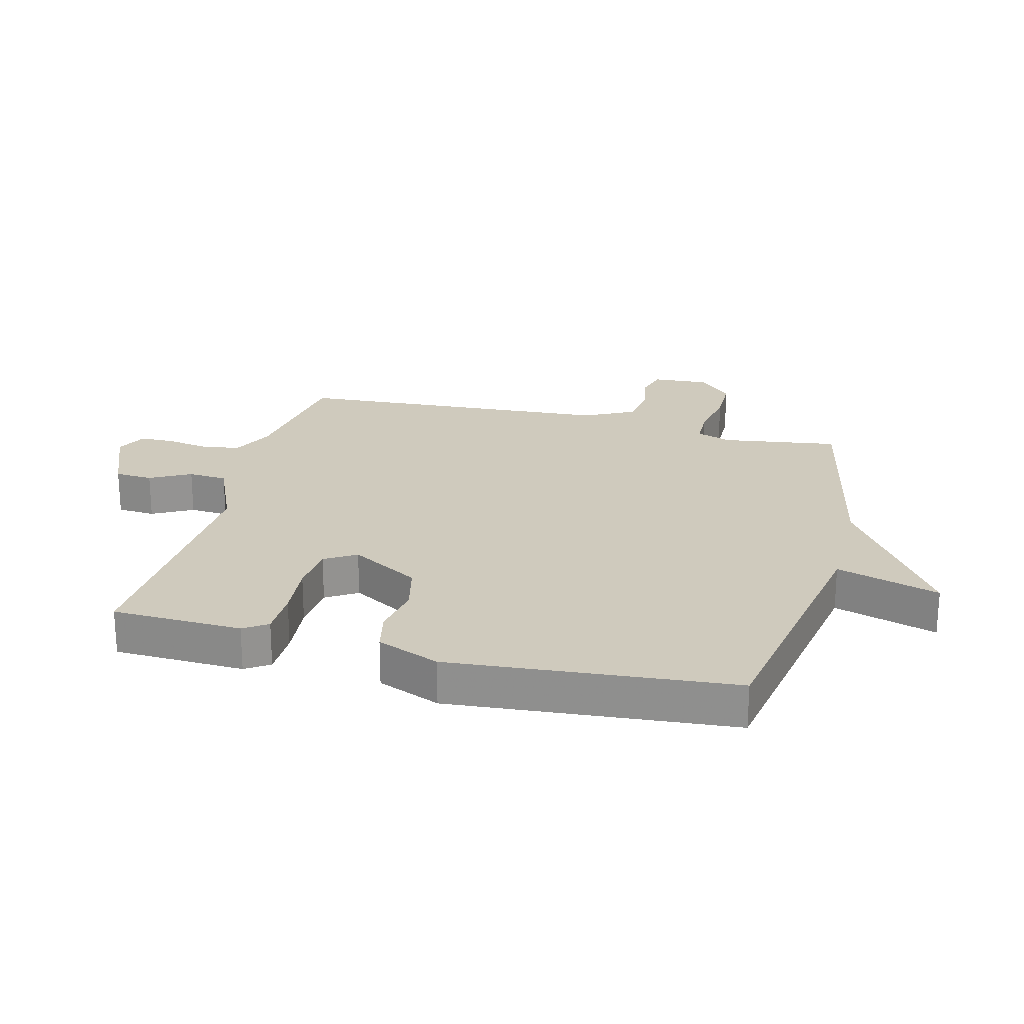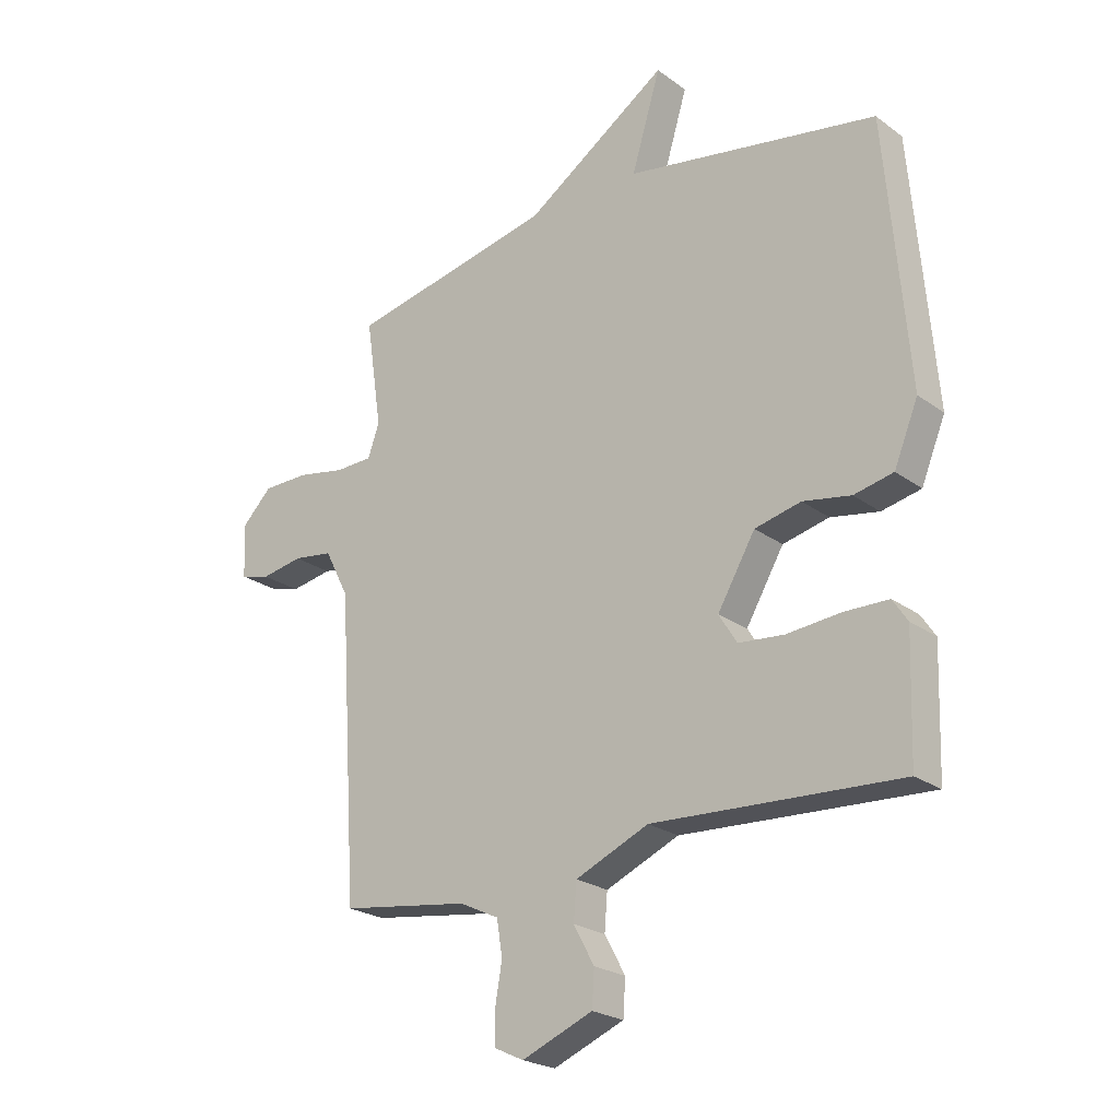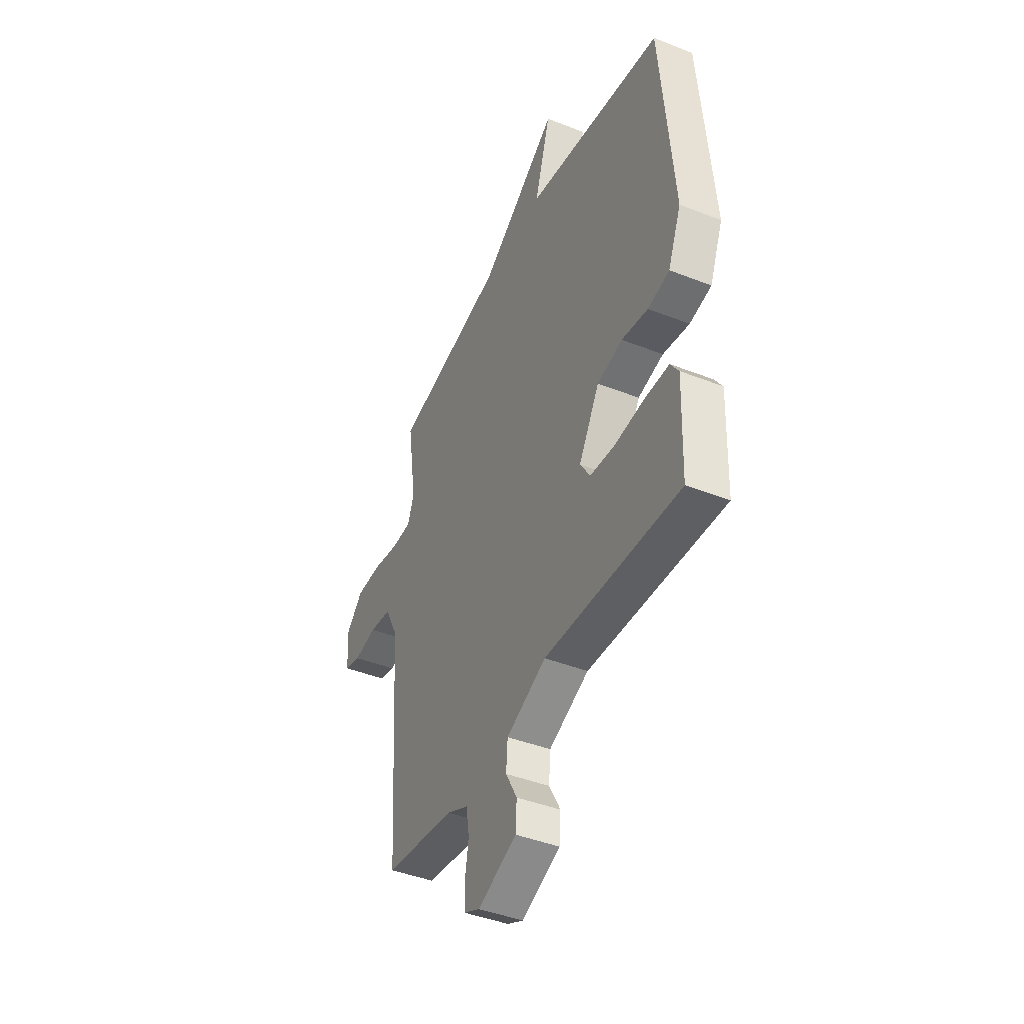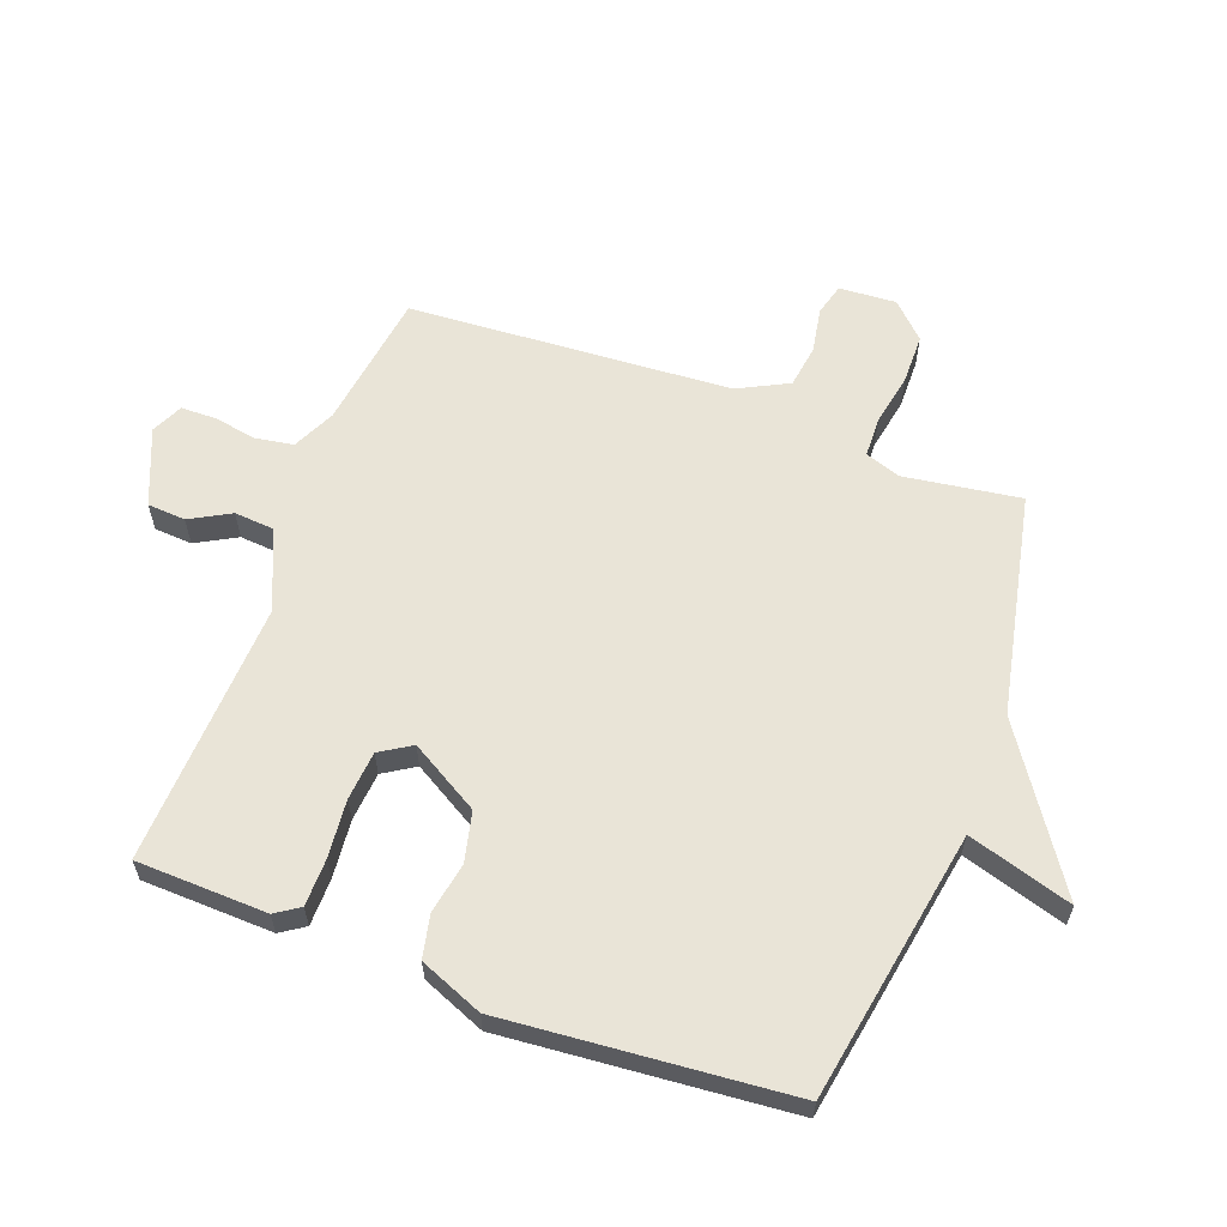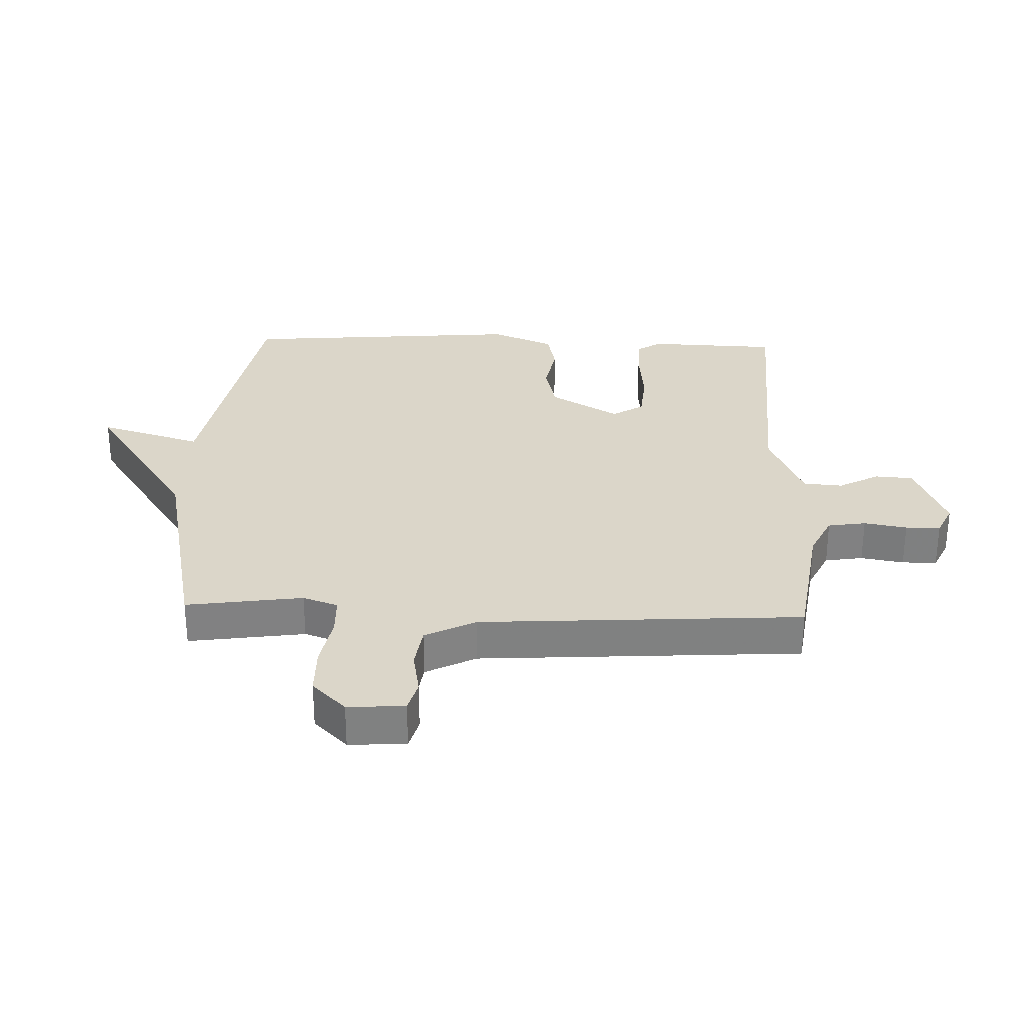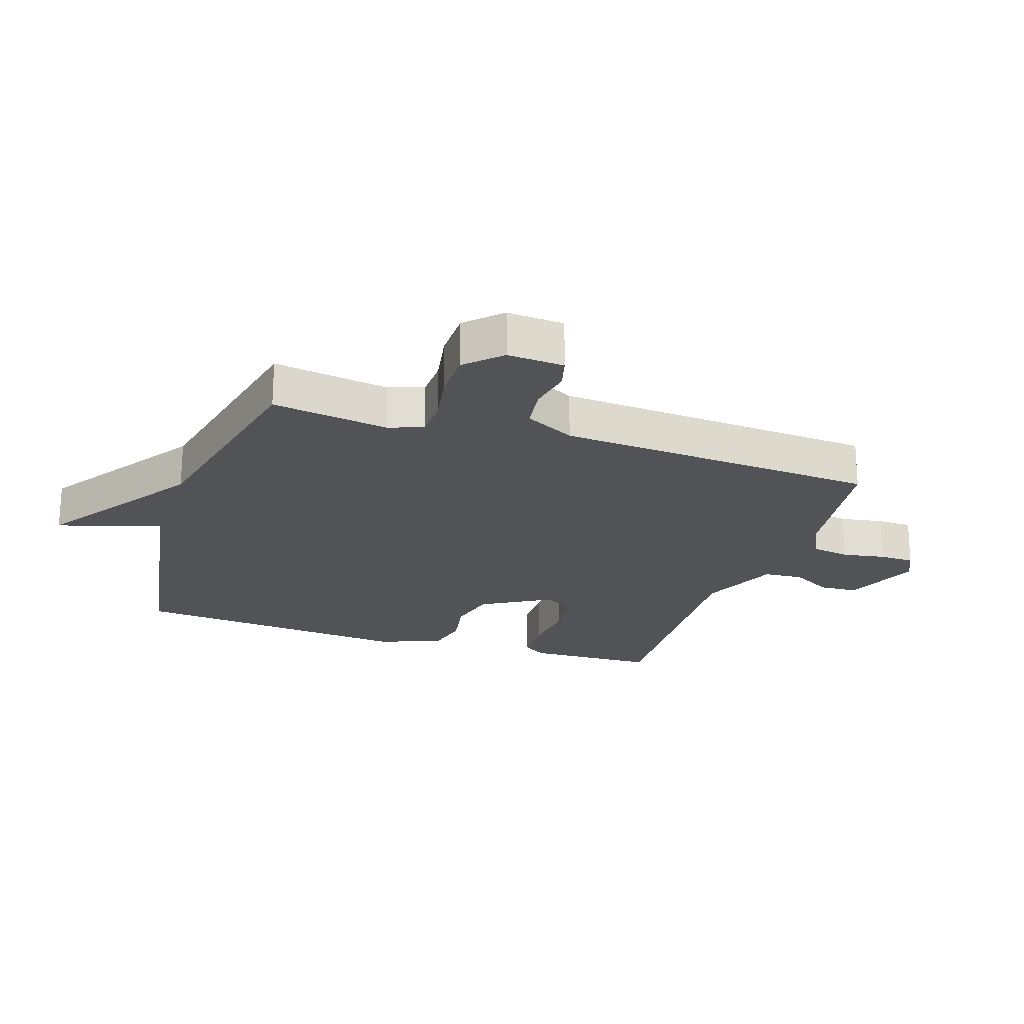
<metadata>
{"format":"obj","ext":"obj","renderer":"f3d","projection":"perspective","resolution":1024,"background":"white","views":[{"elev":23.1,"azim":-75.6,"up":"+Y"},{"elev":-23.2,"azim":-140.7,"up":"+Z"},{"elev":-42.8,"azim":-115.1,"up":"+Z"},{"elev":60.9,"azim":-69.6,"up":"+Y"},{"elev":29.9,"azim":92.1,"up":"+Y"},{"elev":-22.2,"azim":71.6,"up":"+Y"}]}
</metadata>
<code>
v 0.5 0.07 -0.5
v 0.275 0.07 -0.532
v 0.206 0.07 -0.565
v 0.196 0.07 -0.627
v 0.208 0.07 -0.697
v 0.207 0.07 -0.754
v 0.156 0.07 -0.778
v 0.032 0.07 -0.727
v 0.028 0.07 -0.665
v 0.064 0.07 -0.599
v 0.059 0.07 -0.535
v -0.069 0.07 -0.479
v -0.5 0.07 -0.5
v -0.507 0.07 -0.287
v -0.481 0.07 -0.248
v -0.404 0.07 -0.247
v -0.31 0.07 -0.256
v -0.23 0.07 -0.249
v -0.198 0.07 -0.198
v -0.264 0.07 -0.085
v -0.345 0.07 -0.066
v -0.429 0.07 -0.081
v -0.498 0.07 -0.066
v -0.54 0.07 0.037
v -0.5 0.07 0.5
v -0.059 0.07 0.576
v -0.11 0.07 0.745
v 0.141 0.07 0.576
v 0.5 0.07 0.5
v 0.472 0.07 0.31
v 0.492 0.07 0.253
v 0.557 0.07 0.251
v 0.642 0.07 0.267
v 0.723 0.07 0.266
v 0.777 0.07 0.211
v 0.771 0.07 0.118
v 0.719 0.07 0.104
v 0.646 0.07 0.117
v 0.576 0.07 0.107
v 0.534 0.07 0.025
v 0.5 0 -0.5
v 0.275 0 -0.532
v 0.206 0 -0.565
v 0.196 0 -0.627
v 0.208 0 -0.697
v 0.207 0 -0.754
v 0.156 0 -0.778
v 0.032 0 -0.727
v 0.028 0 -0.665
v 0.064 0 -0.599
v 0.059 0 -0.535
v -0.069 0 -0.479
v -0.5 0 -0.5
v -0.507 0 -0.287
v -0.481 0 -0.248
v -0.404 0 -0.247
v -0.31 0 -0.256
v -0.23 0 -0.249
v -0.198 0 -0.198
v -0.264 0 -0.085
v -0.345 0 -0.066
v -0.429 0 -0.081
v -0.498 0 -0.066
v -0.54 0 0.037
v -0.5 0 0.5
v -0.059 0 0.576
v -0.11 0 0.745
v 0.141 0 0.576
v 0.5 0 0.5
v 0.472 0 0.31
v 0.492 0 0.253
v 0.557 0 0.251
v 0.642 0 0.267
v 0.723 0 0.266
v 0.777 0 0.211
v 0.771 0 0.118
v 0.719 0 0.104
v 0.646 0 0.117
v 0.576 0 0.107
v 0.534 0 0.025
f 36 37 38
f 35 36 38
f 34 35 38
f 33 34 38
f 32 33 38
f 31 32 38 39
f 28 29 30
f 28 30 31
f 27 28 31
f 26 27 31
f 26 31 39
f 25 26 39
f 24 25 39
f 23 24 39
f 22 23 39
f 21 22 39
f 15 16 17
f 14 15 17
f 13 14 17
f 12 13 17
f 11 12 17 18
f 8 9 10
f 7 8 10
f 6 7 10
f 5 6 10
f 4 5 10
f 3 4 10 11
f 11 18 19
f 3 11 19
f 2 3 19
f 20 21 39 40
f 19 20 40
f 2 19 40
f 1 2 40
f 78 77 76
f 78 76 75
f 78 75 74
f 78 74 73
f 78 73 72
f 79 78 72 71
f 70 69 68
f 71 70 68
f 71 68 67
f 71 67 66
f 79 71 66
f 79 66 65
f 79 65 64
f 79 64 63
f 79 63 62
f 79 62 61
f 57 56 55
f 57 55 54
f 57 54 53
f 57 53 52
f 58 57 52 51
f 50 49 48
f 50 48 47
f 50 47 46
f 50 46 45
f 50 45 44
f 51 50 44 43
f 59 58 51
f 59 51 43
f 59 43 42
f 80 79 61 60
f 80 60 59
f 80 59 42
f 80 42 41
f 1 41 42 2
f 2 42 43 3
f 3 43 44 4
f 4 44 45 5
f 5 45 46 6
f 6 46 47 7
f 7 47 48 8
f 8 48 49 9
f 9 49 50 10
f 10 50 51 11
f 11 51 52 12
f 12 52 53 13
f 13 53 54 14
f 14 54 55 15
f 15 55 56 16
f 16 56 57 17
f 17 57 58 18
f 18 58 59 19
f 19 59 60 20
f 20 60 61 21
f 21 61 62 22
f 22 62 63 23
f 23 63 64 24
f 24 64 65 25
f 25 65 66 26
f 26 66 67 27
f 27 67 68 28
f 28 68 69 29
f 29 69 70 30
f 30 70 71 31
f 31 71 72 32
f 32 72 73 33
f 33 73 74 34
f 34 74 75 35
f 35 75 76 36
f 36 76 77 37
f 37 77 78 38
f 38 78 79 39
f 39 79 80 40
f 40 80 41 1

</code>
